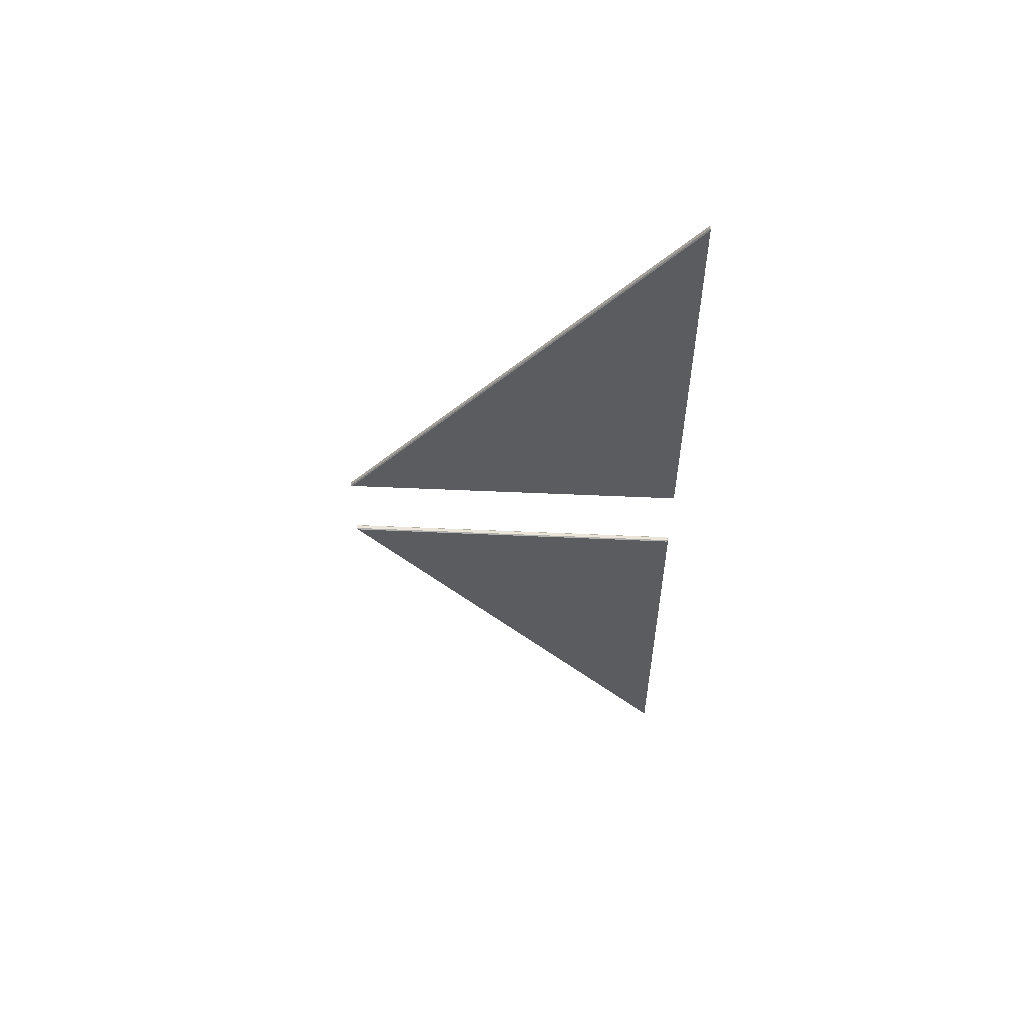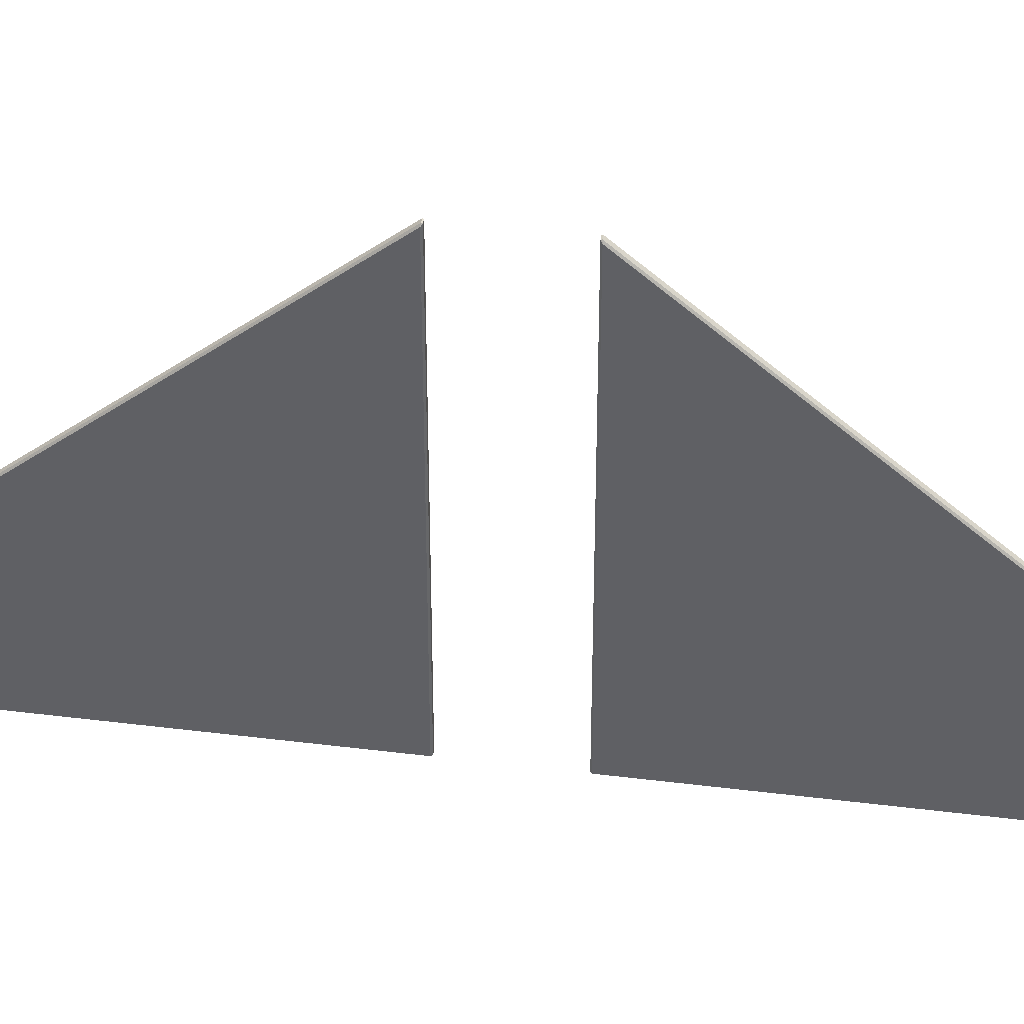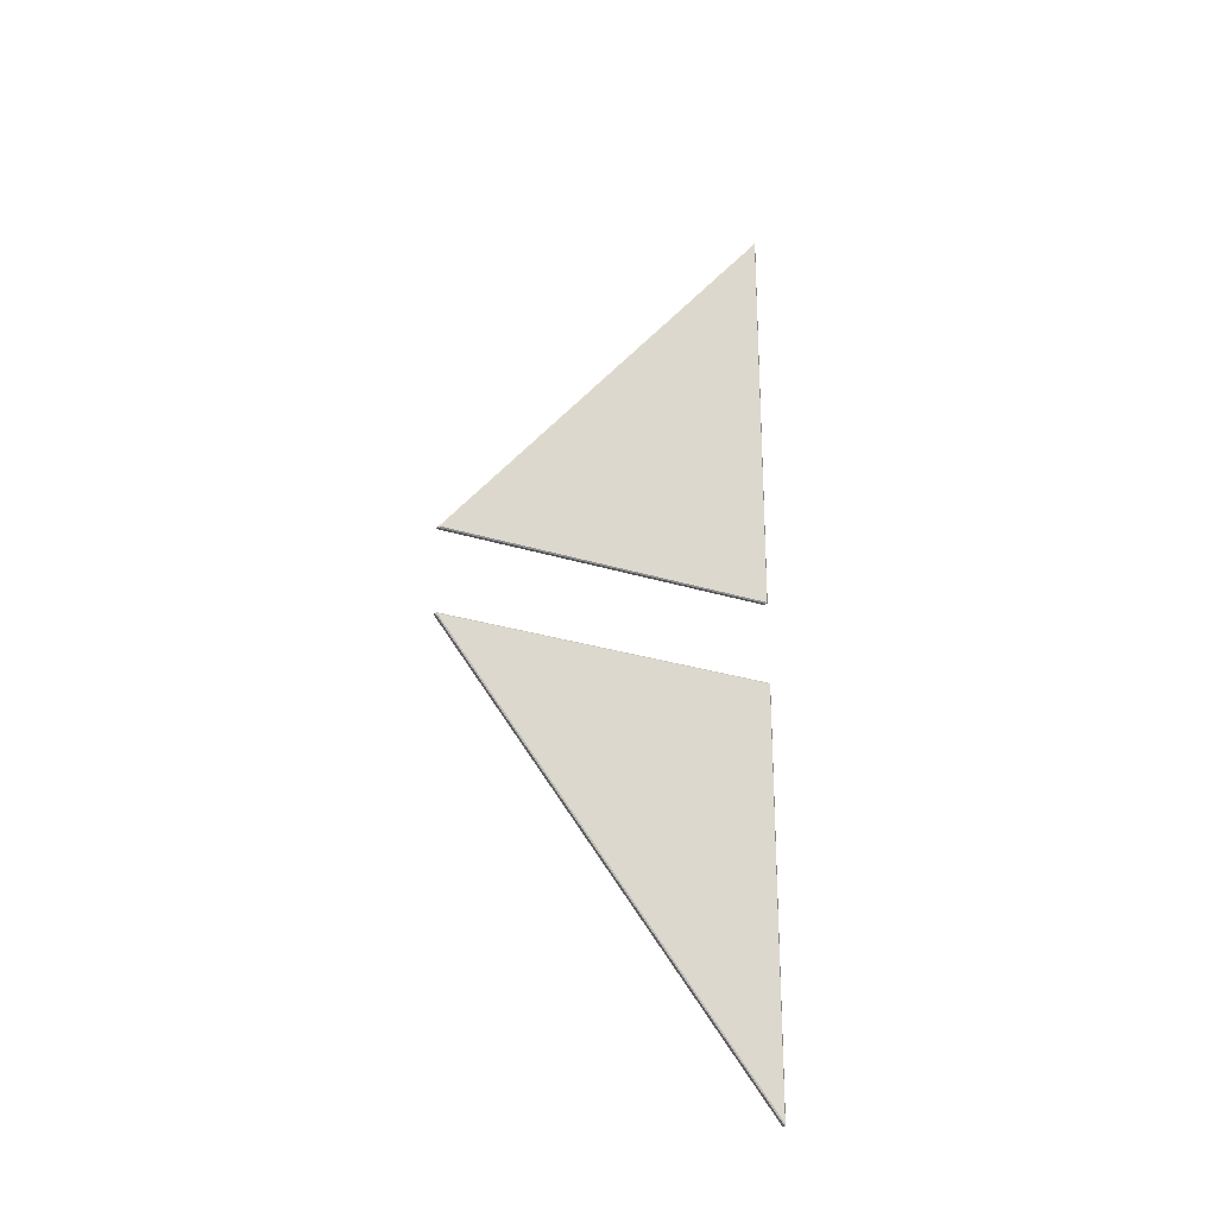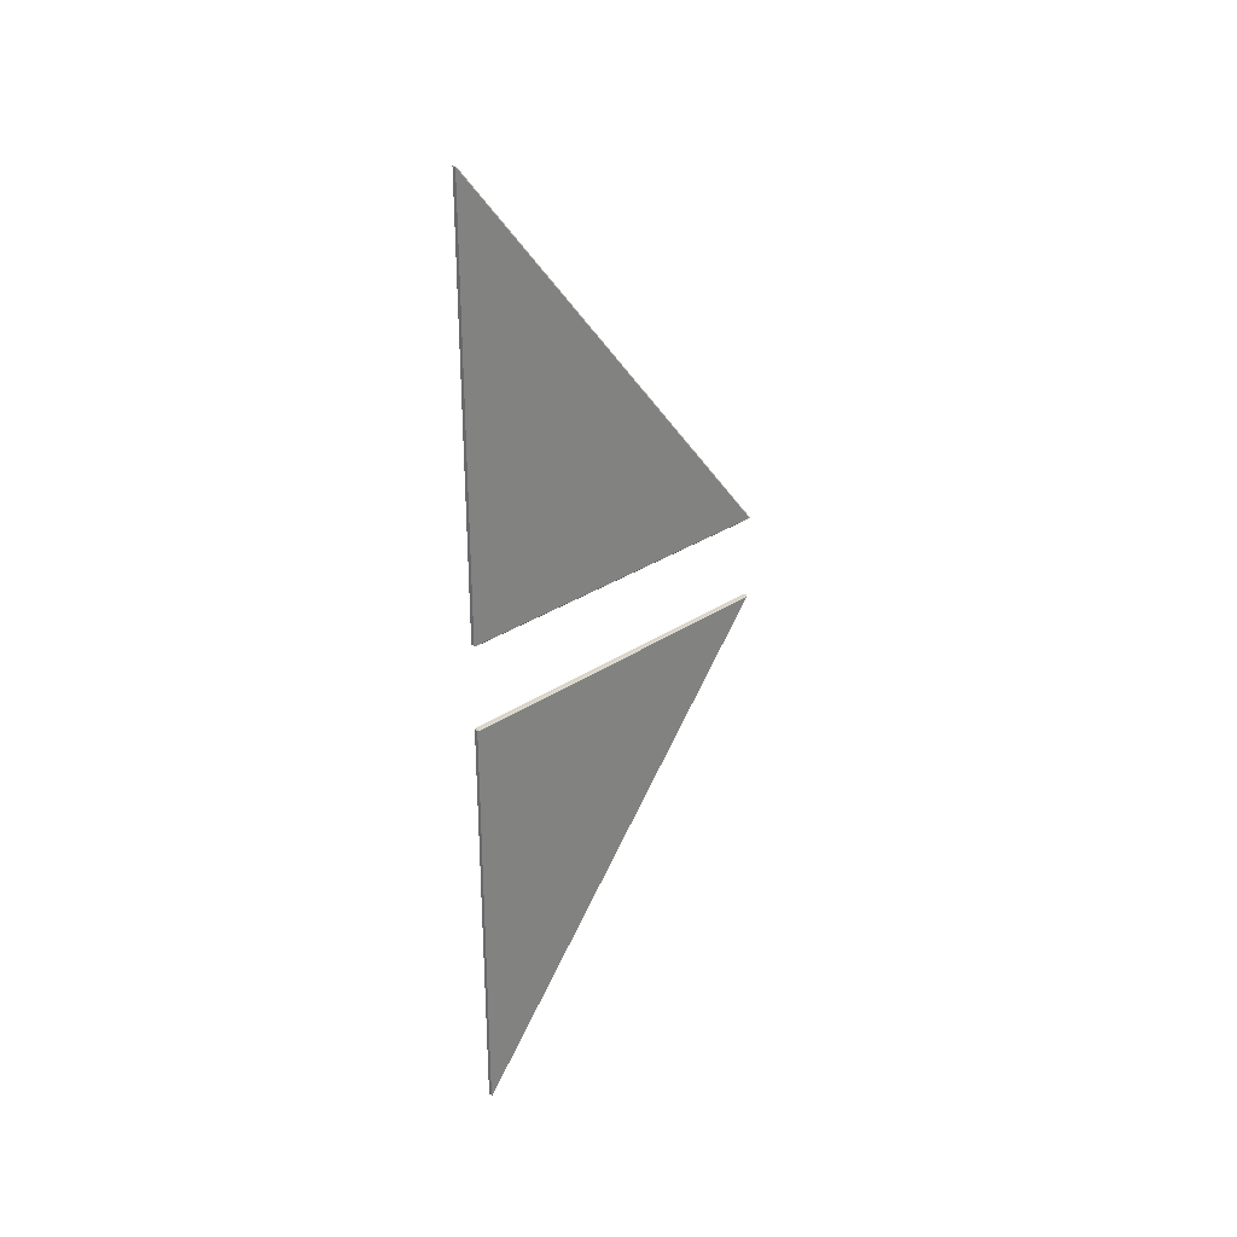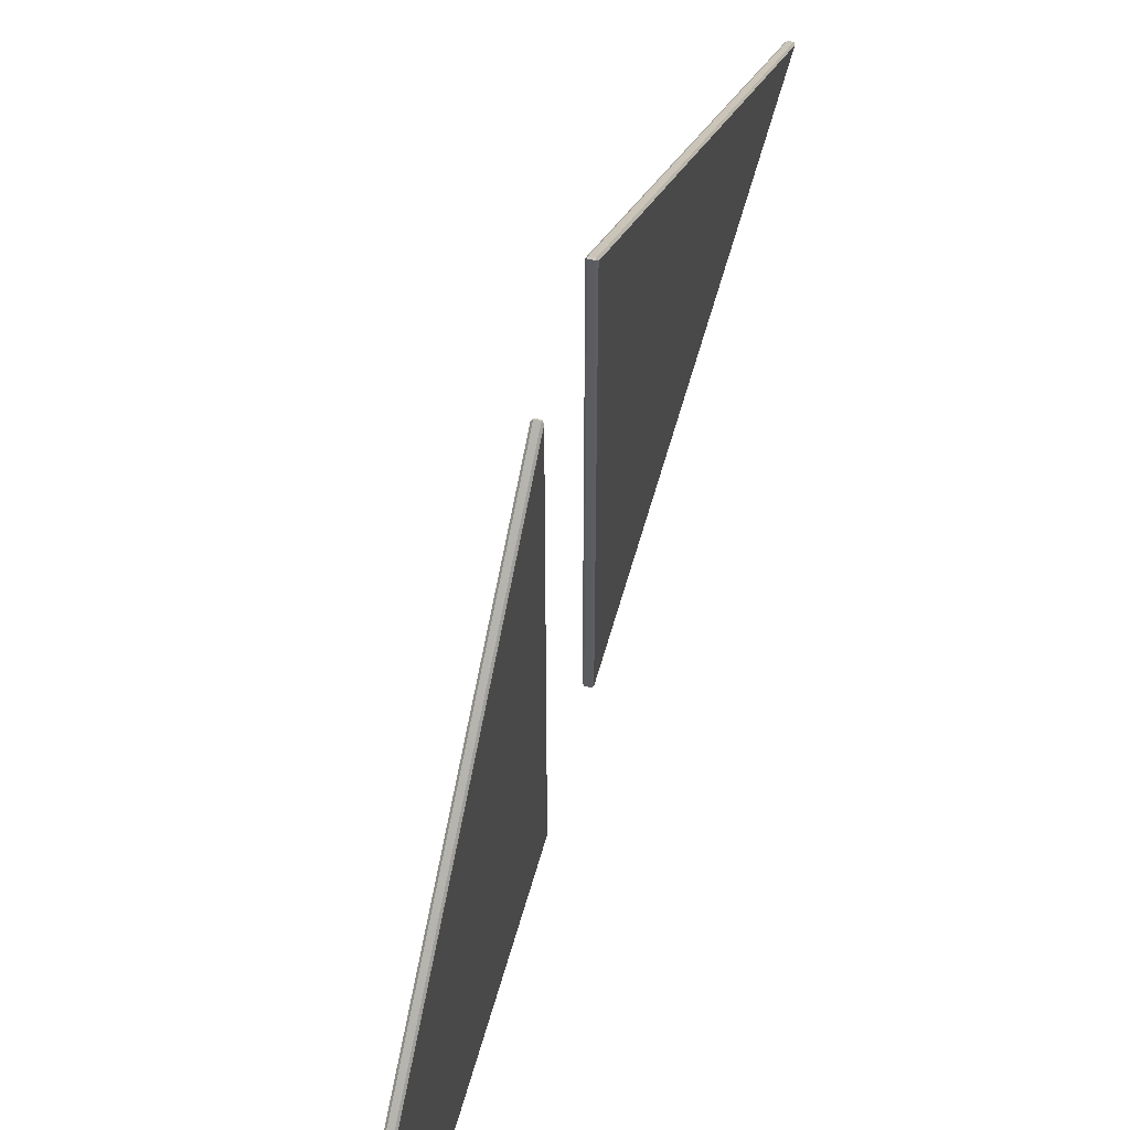
<metadata>
{"format":"obj","ext":"obj","renderer":"f3d","projection":"perspective","resolution":1024,"background":"white","views":[{"elev":55.9,"azim":-87.3,"up":"+Z"},{"elev":41.6,"azim":98.6,"up":"+Y"},{"elev":-24.2,"azim":-118.5,"up":"+Z"},{"elev":29.1,"azim":45.1,"up":"+Z"},{"elev":57.7,"azim":15.3,"up":"+Y"}]}
</metadata>
<code>
o roof_tri_window_4000_glass
v 0.024 0.2426 1.576
v 0.02 0.244 1.568
v 0.024 0.24 1.575
v 0.024 1.443 0.1456
v 0.024 1.441 0.1425
v 0.02 1.437 0.1465
v 0.024 0.244 0.1425
v 0.024 0.24 0.1465
v 0.02 0.244 0.1465
v 0.036 0.2426 1.576
v 0.036 0.24 1.575
v 0.04 0.244 1.568
v 0.036 1.443 0.1456
v 0.04 1.437 0.1465
v 0.036 1.441 0.1425
v 0.036 0.244 0.1425
v 0.04 0.244 0.1465
v 0.036 0.24 0.1465
v 0.036 0.2426 -1.576
v 0.04 0.244 -1.568
v 0.036 0.24 -1.575
v 0.036 1.443 -0.1456
v 0.036 1.441 -0.1425
v 0.04 1.437 -0.1465
v 0.036 0.244 -0.1425
v 0.036 0.24 -0.1465
v 0.04 0.244 -0.1465
v 0.024 0.2426 -1.576
v 0.024 0.24 -1.575
v 0.02 0.244 -1.568
v 0.024 1.443 -0.1456
v 0.02 1.437 -0.1465
v 0.024 1.441 -0.1425
v 0.024 0.244 -0.1425
v 0.02 0.244 -0.1465
v 0.024 0.24 -0.1465
f 3 8 18 11
f 22 19 28 31
f 7 5 15 16
f 12 17 14
f 2 6 9
f 21 26 36 29
f 25 23 33 34
f 30 35 32
f 20 24 27
f 1 2 3
f 4 5 6
f 7 8 9
f 10 11 12
f 13 14 15
f 16 17 18
f 19 20 21
f 22 23 24
f 25 26 27
f 28 29 30
f 31 32 33
f 34 35 36
f 1 4 6 2
f 5 7 9 6
f 8 3 2 9
f 12 14 13 10
f 14 17 16 15
f 17 12 11 18
f 7 16 18 8
f 10 1 3 11
f 4 13 15 5
f 19 22 24 20
f 23 25 27 24
f 26 21 20 27
f 30 32 31 28
f 32 35 34 33
f 35 30 29 36
f 25 34 36 26
f 28 19 21 29
f 22 31 33 23
f 4 1 10 13

</code>
